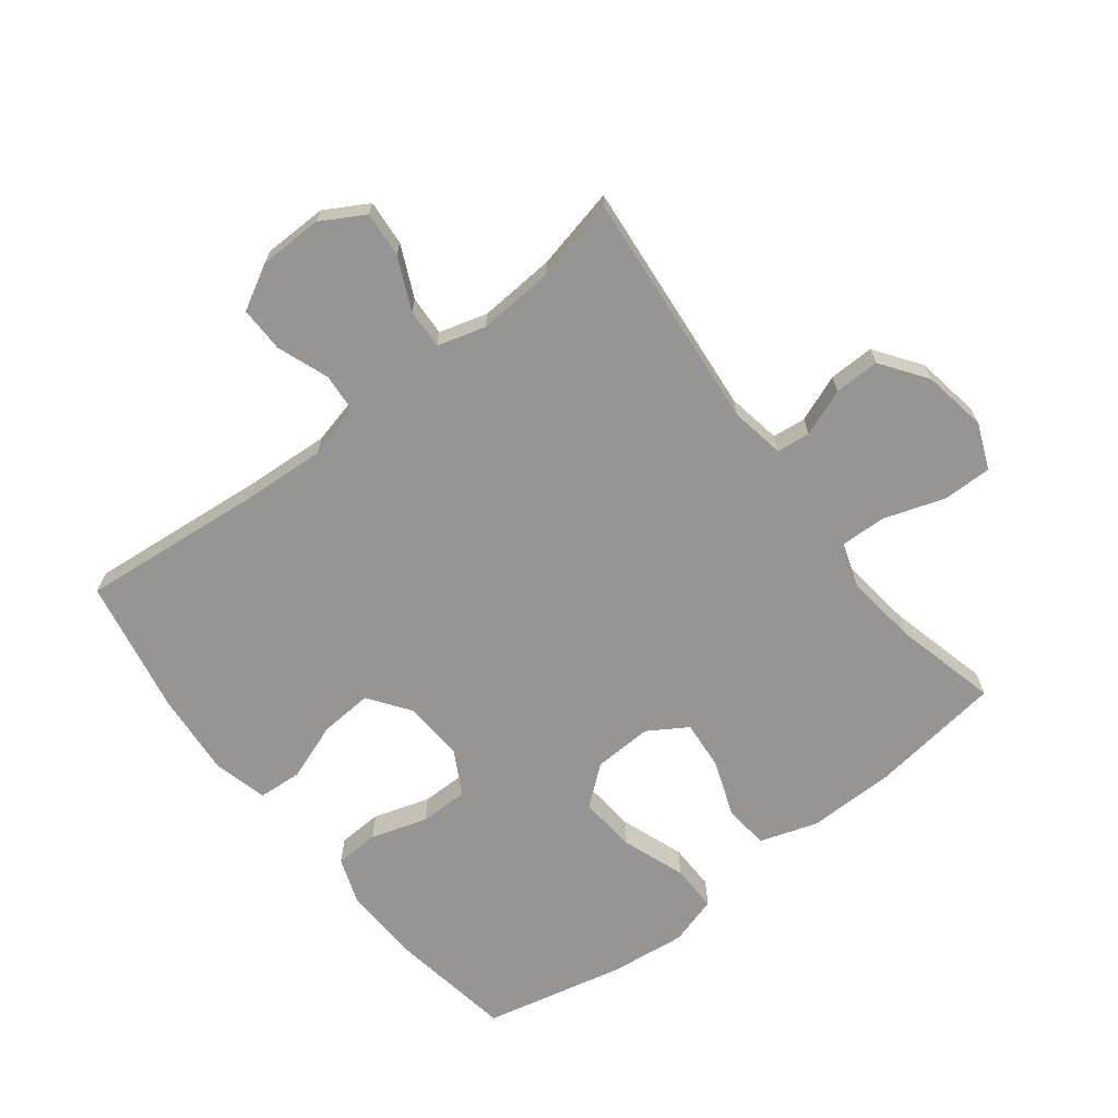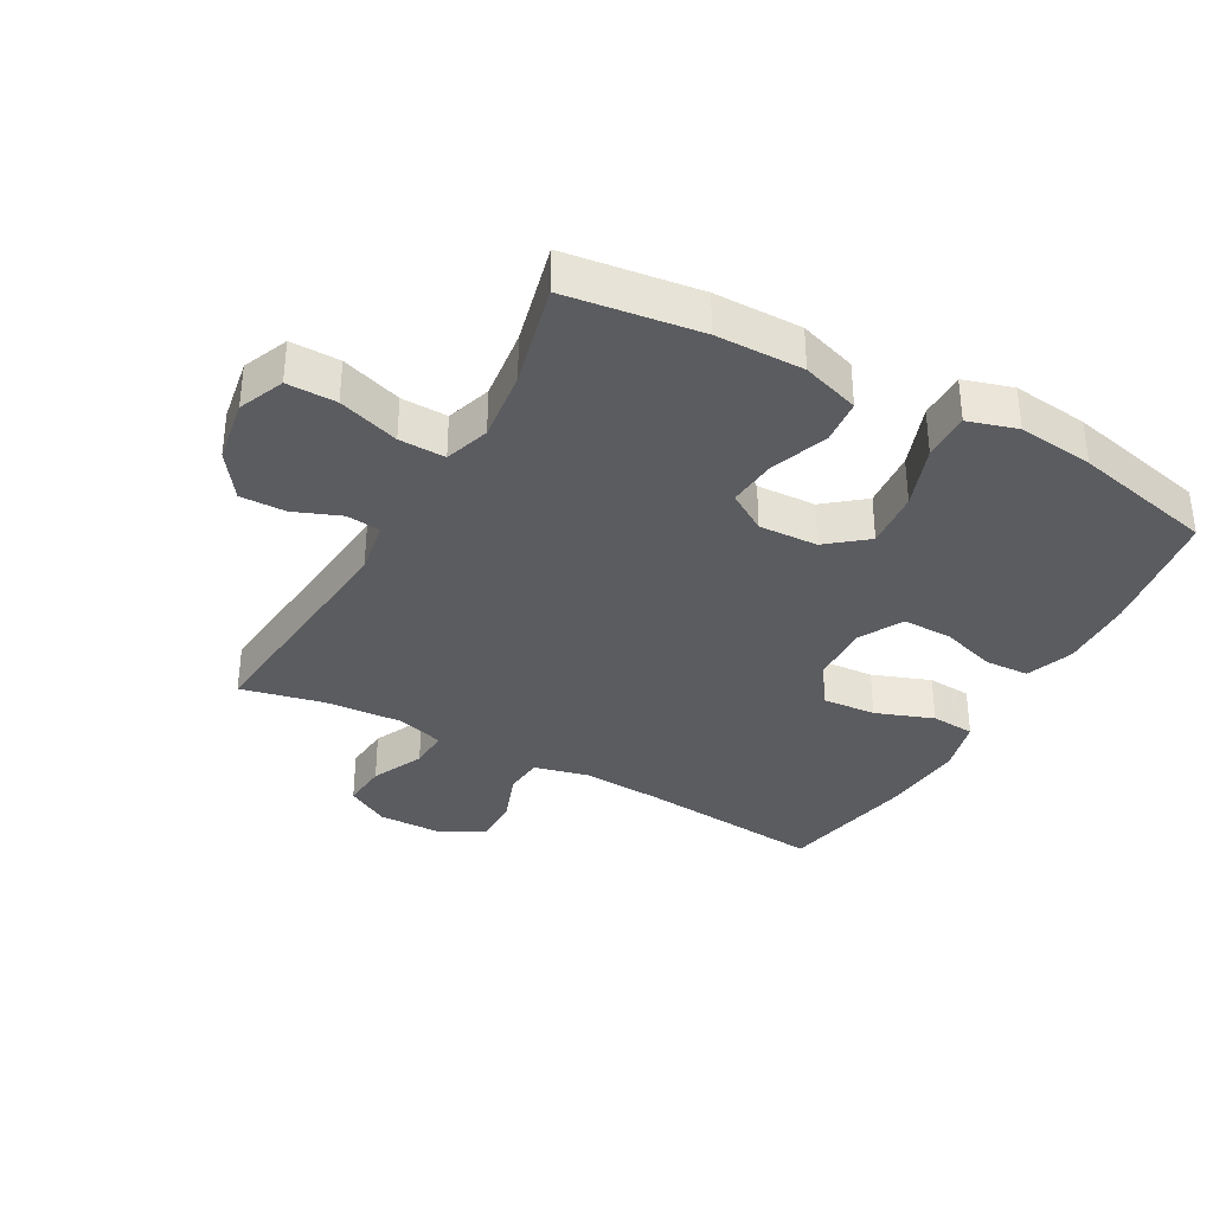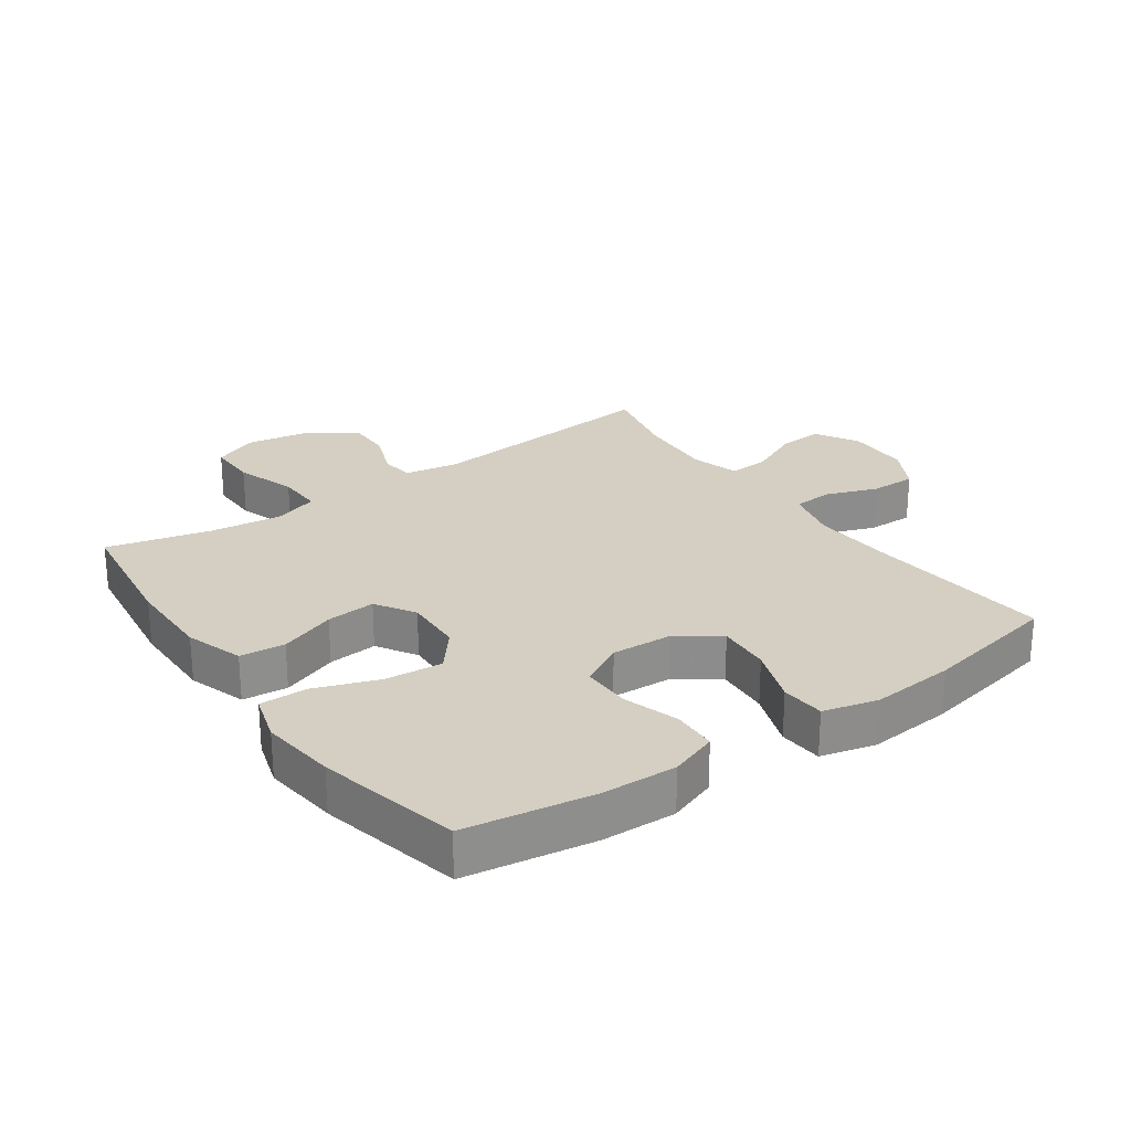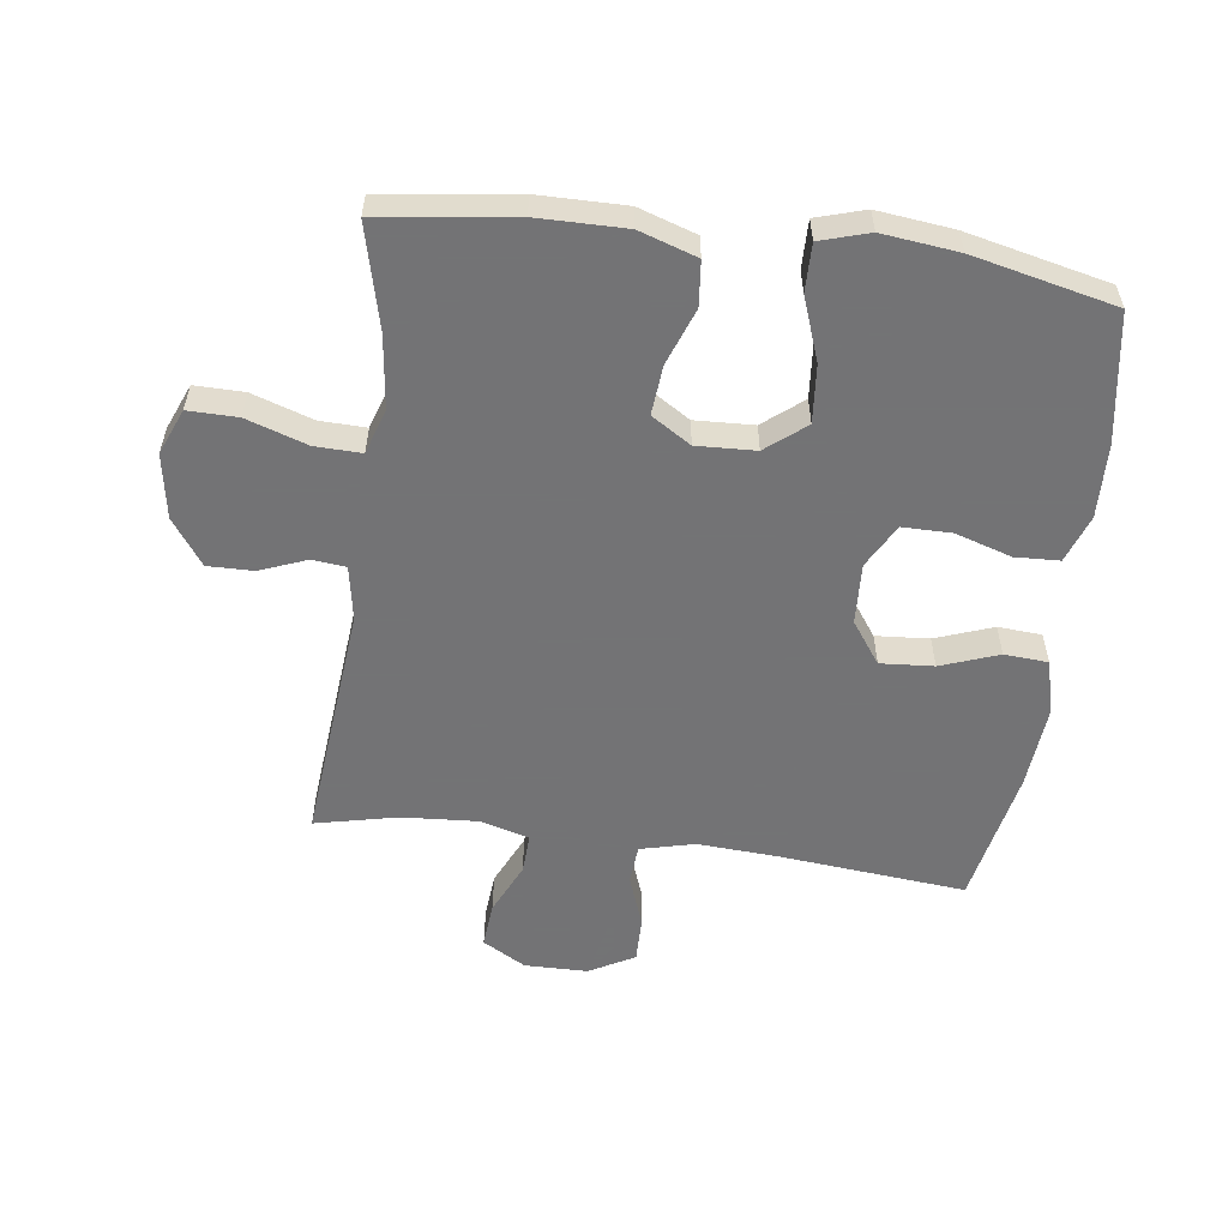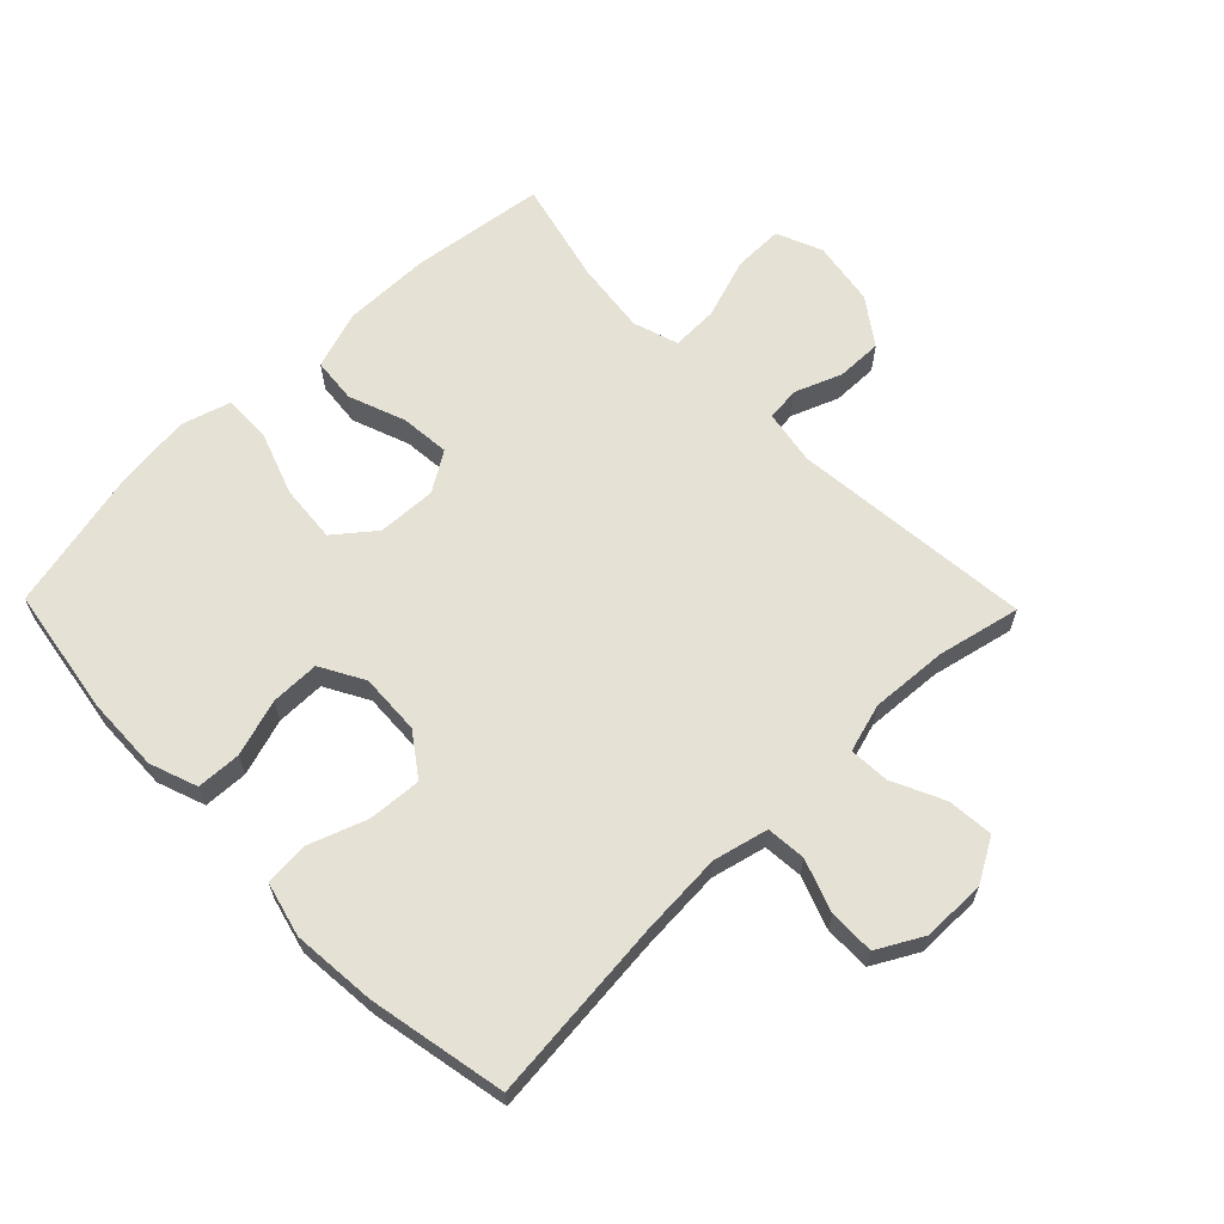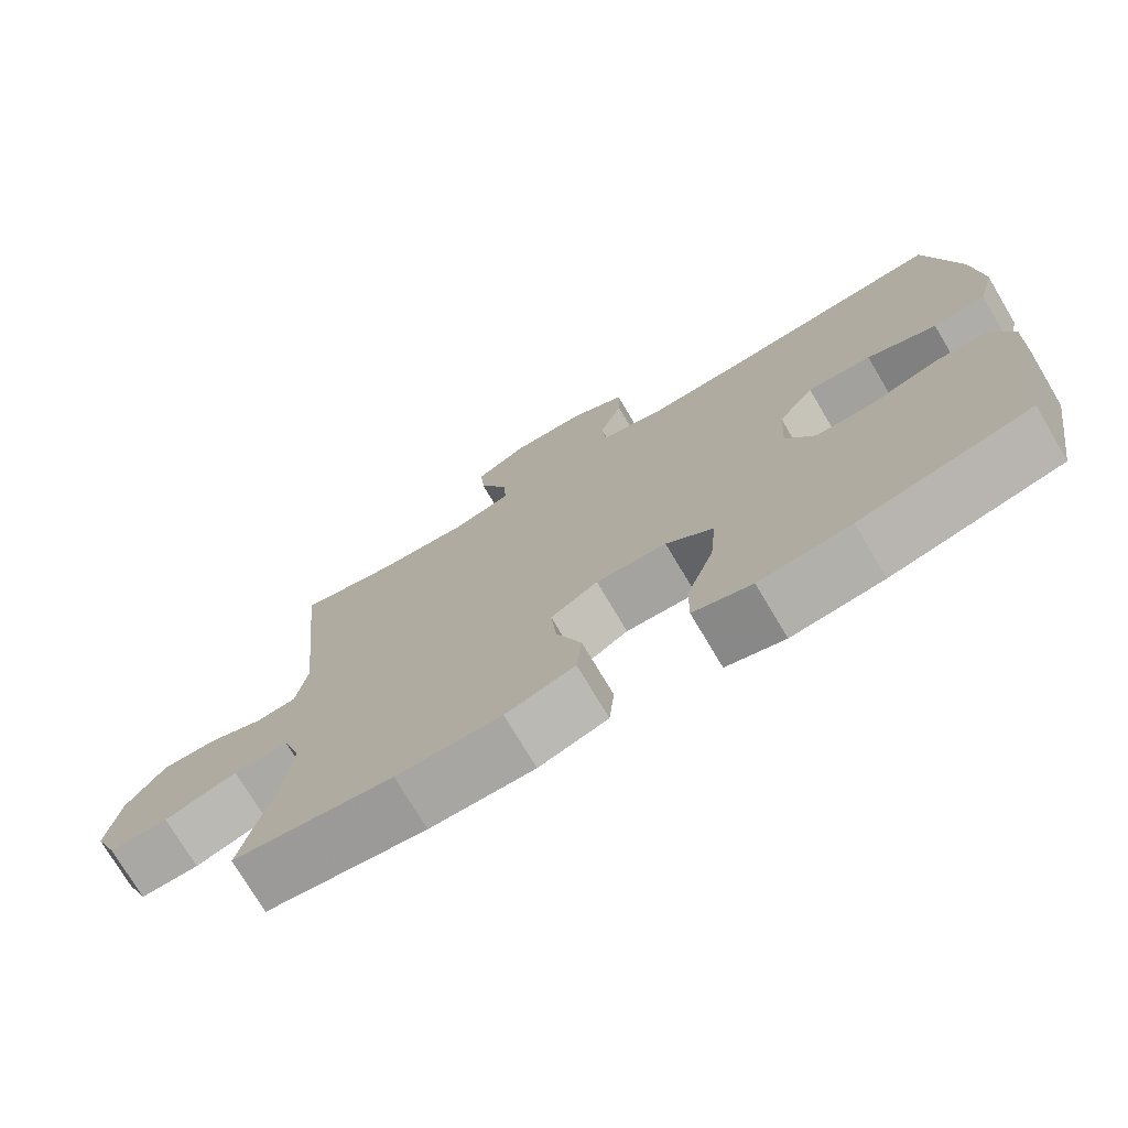
<metadata>
{"format":"obj","ext":"obj","renderer":"f3d","projection":"perspective","resolution":1024,"background":"white","views":[{"elev":-67.6,"azim":37.8,"up":"+Y"},{"elev":-35.1,"azim":151.0,"up":"+Y"},{"elev":25.6,"azim":-125.1,"up":"+Y"},{"elev":-56.0,"azim":172.5,"up":"+Y"},{"elev":64.1,"azim":-44.3,"up":"+Y"},{"elev":-74.6,"azim":-149.3,"up":"+Z"}]}
</metadata>
<code>
v -0.5 0.07 -0.5
v -0.532 0.07 -0.298
v -0.536 0.07 -0.181
v -0.509 0.07 -0.106
v -0.439 0.07 -0.103
v -0.35 0.07 -0.131
v -0.273 0.07 -0.131
v -0.235 0.07 -0.062
v -0.24 0.07 0.034
v -0.287 0.07 0.1
v -0.371 0.07 0.094
v -0.462 0.07 0.061
v -0.531 0.07 0.066
v -0.553 0.07 0.152
v -0.542 0.07 0.284
v -0.5 0.07 0.5
v -0.208 0.07 0.472
v -0.079 0.07 0.464
v 0.007 0.07 0.485
v 0.012 0.07 0.547
v -0.018 0.07 0.629
v -0.019 0.07 0.701
v 0.052 0.07 0.74
v 0.152 0.07 0.741
v 0.22 0.07 0.702
v 0.214 0.07 0.63
v 0.176 0.07 0.548
v 0.173 0.07 0.485
v 0.249 0.07 0.463
v 0.37 0.07 0.471
v 0.5 0.07 0.5
v 0.464 0.07 0.121
v 0.479 0.07 0.035
v 0.532 0.07 0.029
v 0.606 0.07 0.058
v 0.678 0.07 0.059
v 0.729 0.07 -0.013
v 0.746 0.07 -0.115
v 0.716 0.07 -0.187
v 0.638 0.07 -0.186
v 0.542 0.07 -0.154
v 0.469 0.07 -0.152
v 0.446 0.07 -0.223
v 0.46 0.07 -0.337
v 0.5 0.07 -0.5
v 0.289 0.07 -0.528
v 0.151 0.07 -0.529
v 0.06 0.07 -0.499
v 0.053 0.07 -0.428
v 0.086 0.07 -0.339
v 0.093 0.07 -0.261
v 0.031 0.07 -0.222
v -0.062 0.07 -0.226
v -0.124 0.07 -0.276
v -0.116 0.07 -0.367
v -0.08 0.07 -0.467
v -0.079 0.07 -0.542
v -0.156 0.07 -0.565
v -0.276 0.07 -0.551
v -0.5 0 -0.5
v -0.532 0 -0.298
v -0.536 0 -0.181
v -0.509 0 -0.106
v -0.439 0 -0.103
v -0.35 0 -0.131
v -0.273 0 -0.131
v -0.235 0 -0.062
v -0.24 0 0.034
v -0.287 0 0.1
v -0.371 0 0.094
v -0.462 0 0.061
v -0.531 0 0.066
v -0.553 0 0.152
v -0.542 0 0.284
v -0.5 0 0.5
v -0.208 0 0.472
v -0.079 0 0.464
v 0.007 0 0.485
v 0.012 0 0.547
v -0.018 0 0.629
v -0.019 0 0.701
v 0.052 0 0.74
v 0.152 0 0.741
v 0.22 0 0.702
v 0.214 0 0.63
v 0.176 0 0.548
v 0.173 0 0.485
v 0.249 0 0.463
v 0.37 0 0.471
v 0.5 0 0.5
v 0.464 0 0.121
v 0.479 0 0.035
v 0.532 0 0.029
v 0.606 0 0.058
v 0.678 0 0.059
v 0.729 0 -0.013
v 0.746 0 -0.115
v 0.716 0 -0.187
v 0.638 0 -0.186
v 0.542 0 -0.154
v 0.469 0 -0.152
v 0.446 0 -0.223
v 0.46 0 -0.337
v 0.5 0 -0.5
v 0.289 0 -0.528
v 0.151 0 -0.529
v 0.06 0 -0.499
v 0.053 0 -0.428
v 0.086 0 -0.339
v 0.093 0 -0.261
v 0.031 0 -0.222
v -0.062 0 -0.226
v -0.124 0 -0.276
v -0.116 0 -0.367
v -0.08 0 -0.467
v -0.079 0 -0.542
v -0.156 0 -0.565
v -0.276 0 -0.551
f 55 56 57 58
f 54 55 58 59
f 47 48 49 50
f 47 50 51
f 44 45 46 47
f 43 44 47 51
f 42 43 51 52
f 38 39 40 41
f 38 41 42
f 37 38 42
f 34 35 36 37
f 33 34 37 42
f 32 33 42 52
f 30 31 32 52
f 24 25 26 27
f 24 27 28
f 23 24 28
f 20 21 22 23
f 19 20 23 28
f 18 19 28 29
f 14 15 16 17
f 14 17 18
f 11 12 13 14
f 10 11 14 18
f 9 10 18 29
f 3 4 5 6
f 3 6 7
f 2 3 7
f 54 59 1 2
f 53 54 2 7
f 52 53 7 8
f 29 30 52
f 8 9 29 52
f 117 116 115 114
f 118 117 114 113
f 109 108 107 106
f 110 109 106
f 106 105 104 103
f 110 106 103 102
f 111 110 102 101
f 100 99 98 97
f 101 100 97
f 101 97 96
f 96 95 94 93
f 101 96 93 92
f 111 101 92 91
f 111 91 90 89
f 86 85 84 83
f 87 86 83
f 87 83 82
f 82 81 80 79
f 87 82 79 78
f 88 87 78 77
f 76 75 74 73
f 77 76 73
f 73 72 71 70
f 77 73 70 69
f 88 77 69 68
f 65 64 63 62
f 66 65 62
f 66 62 61
f 61 60 118 113
f 66 61 113 112
f 67 66 112 111
f 111 89 88
f 111 88 68 67
f 1 60 61 2
f 2 61 62 3
f 3 62 63 4
f 4 63 64 5
f 5 64 65 6
f 6 65 66 7
f 7 66 67 8
f 8 67 68 9
f 9 68 69 10
f 10 69 70 11
f 11 70 71 12
f 12 71 72 13
f 13 72 73 14
f 14 73 74 15
f 15 74 75 16
f 16 75 76 17
f 17 76 77 18
f 18 77 78 19
f 19 78 79 20
f 20 79 80 21
f 21 80 81 22
f 22 81 82 23
f 23 82 83 24
f 24 83 84 25
f 25 84 85 26
f 26 85 86 27
f 27 86 87 28
f 28 87 88 29
f 29 88 89 30
f 30 89 90 31
f 31 90 91 32
f 32 91 92 33
f 33 92 93 34
f 34 93 94 35
f 35 94 95 36
f 36 95 96 37
f 37 96 97 38
f 38 97 98 39
f 39 98 99 40
f 40 99 100 41
f 41 100 101 42
f 42 101 102 43
f 43 102 103 44
f 44 103 104 45
f 45 104 105 46
f 46 105 106 47
f 47 106 107 48
f 48 107 108 49
f 49 108 109 50
f 50 109 110 51
f 51 110 111 52
f 52 111 112 53
f 53 112 113 54
f 54 113 114 55
f 55 114 115 56
f 56 115 116 57
f 57 116 117 58
f 58 117 118 59
f 59 118 60 1

</code>
